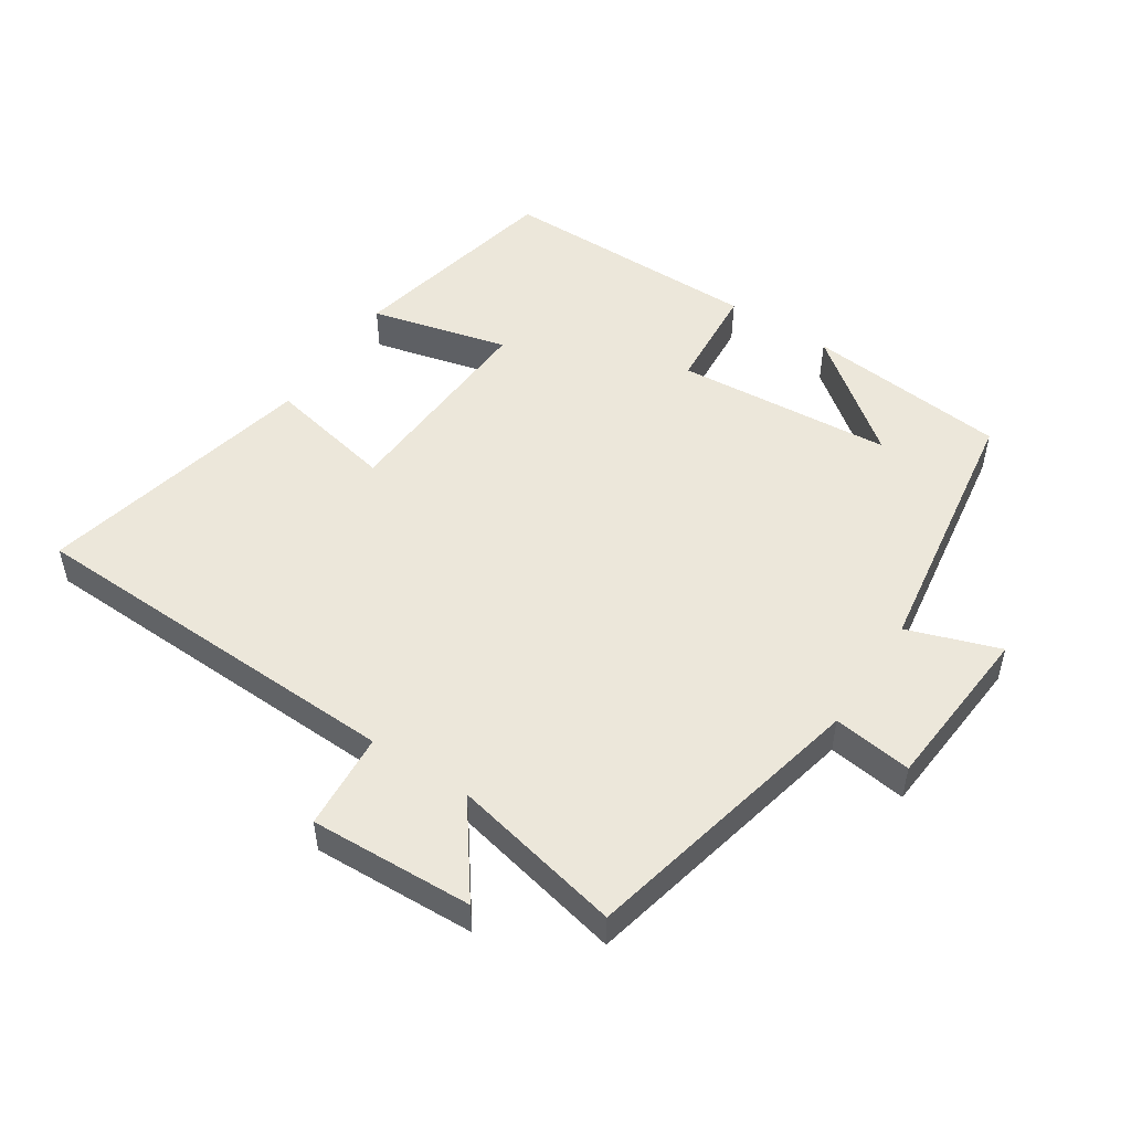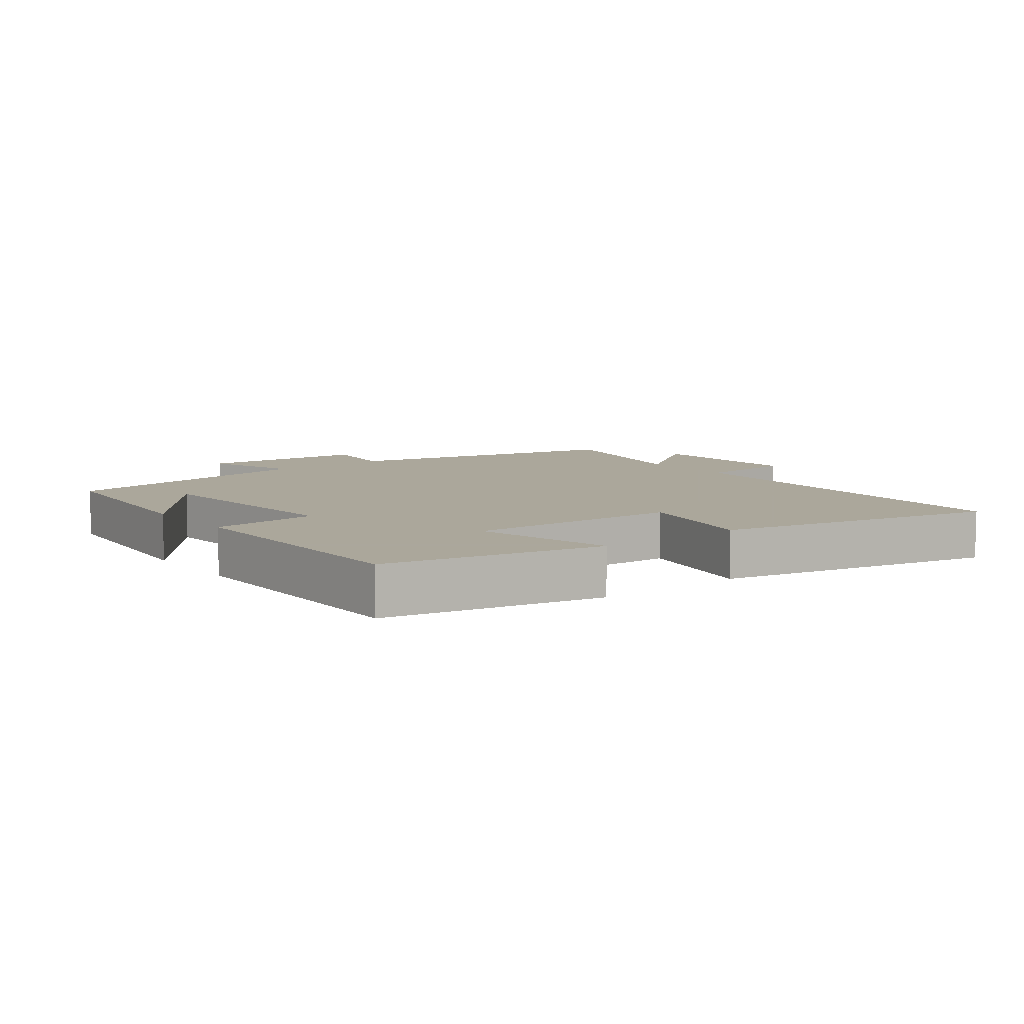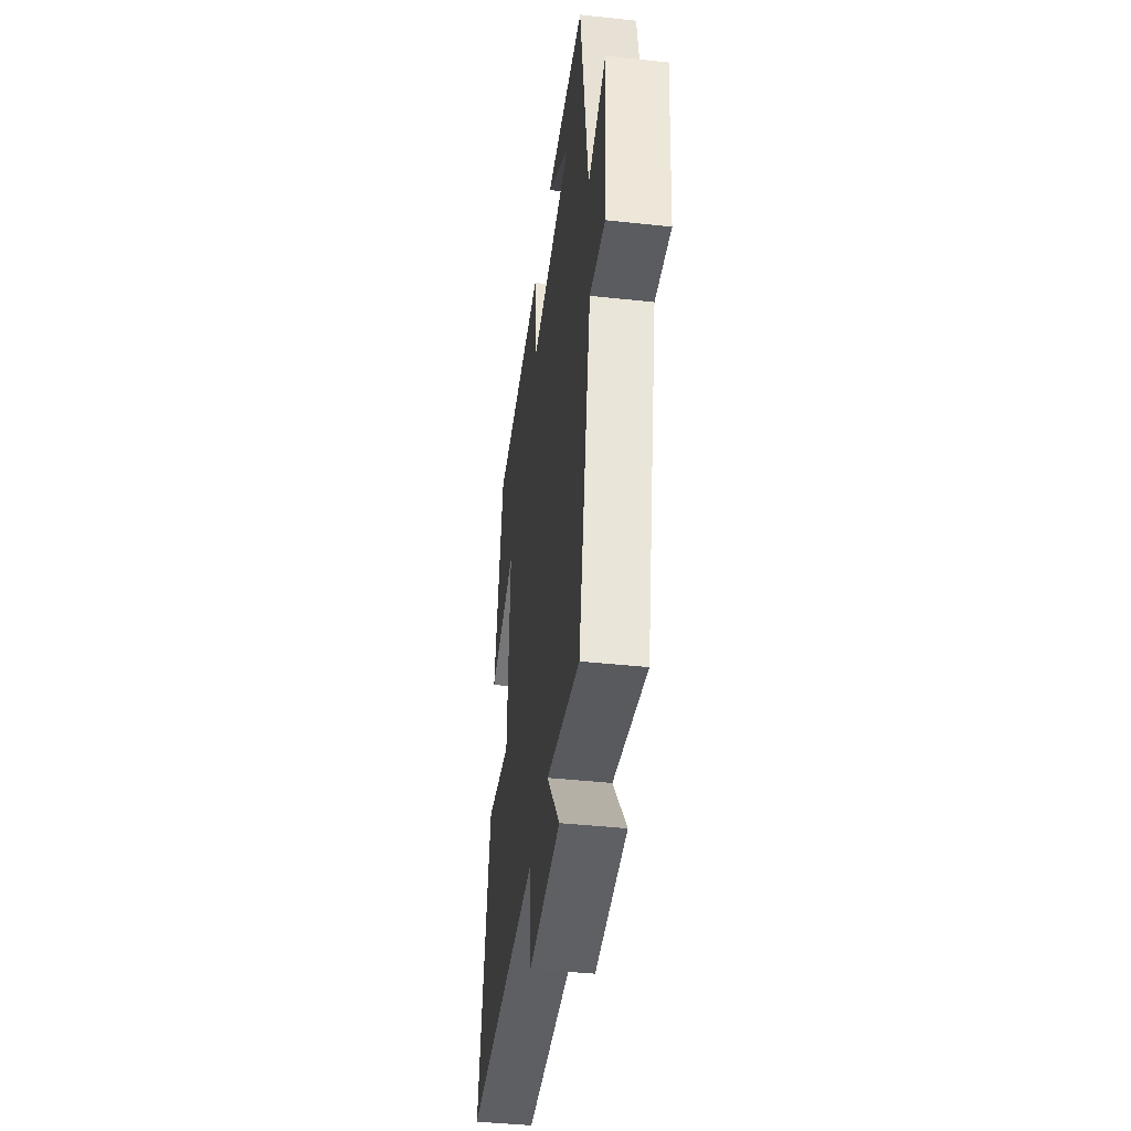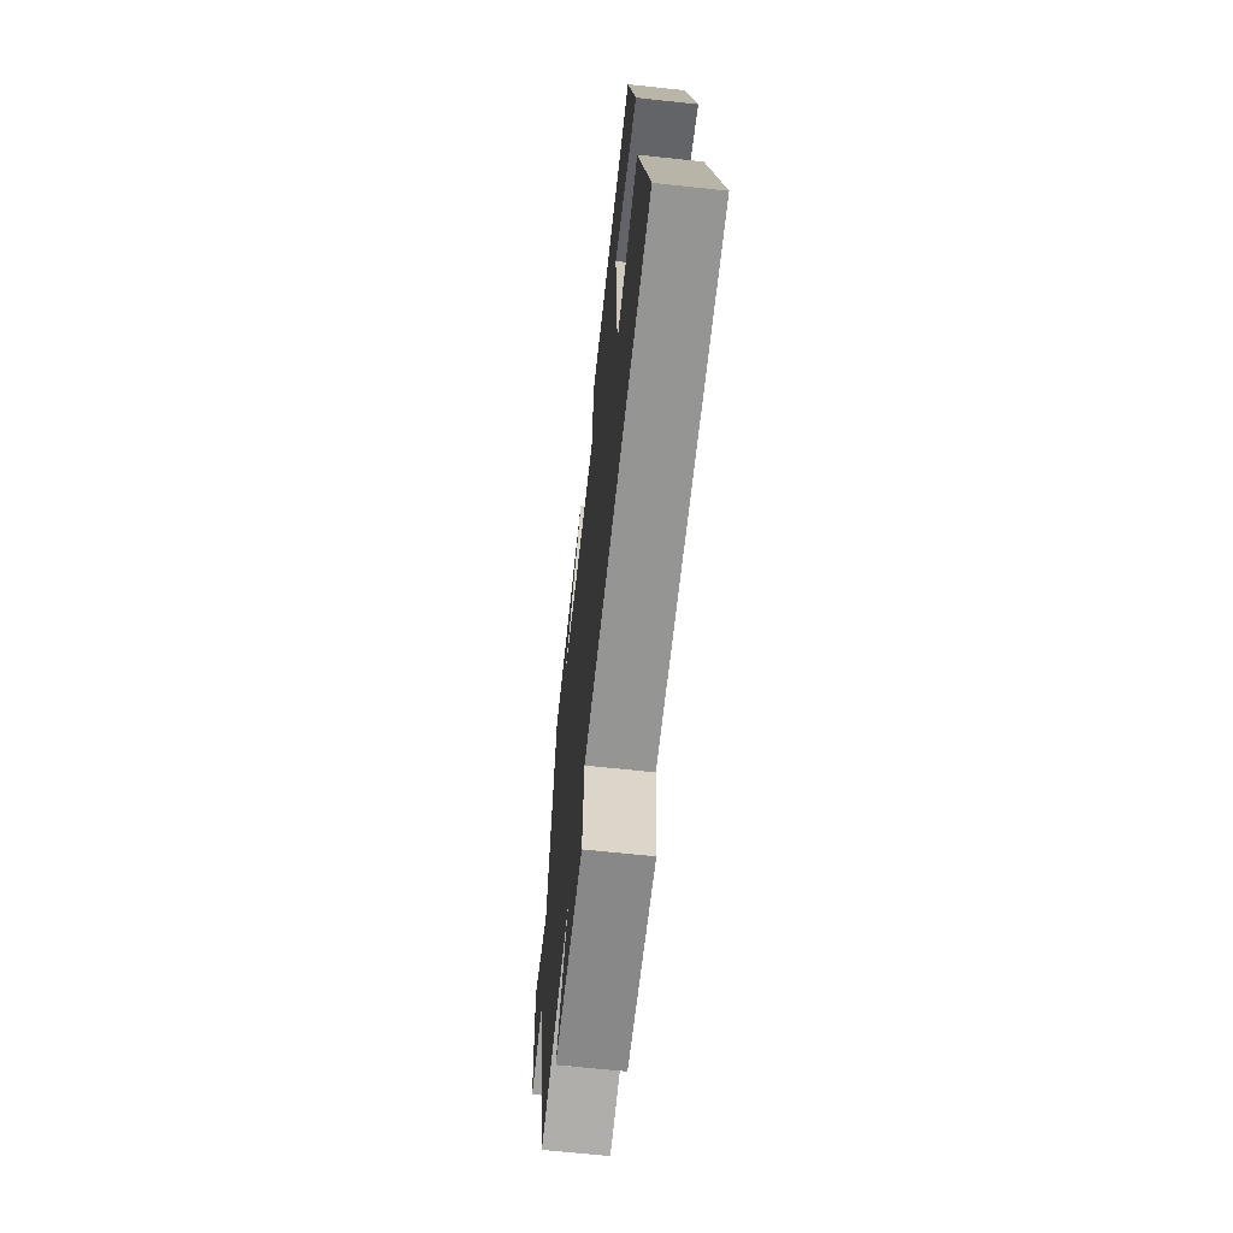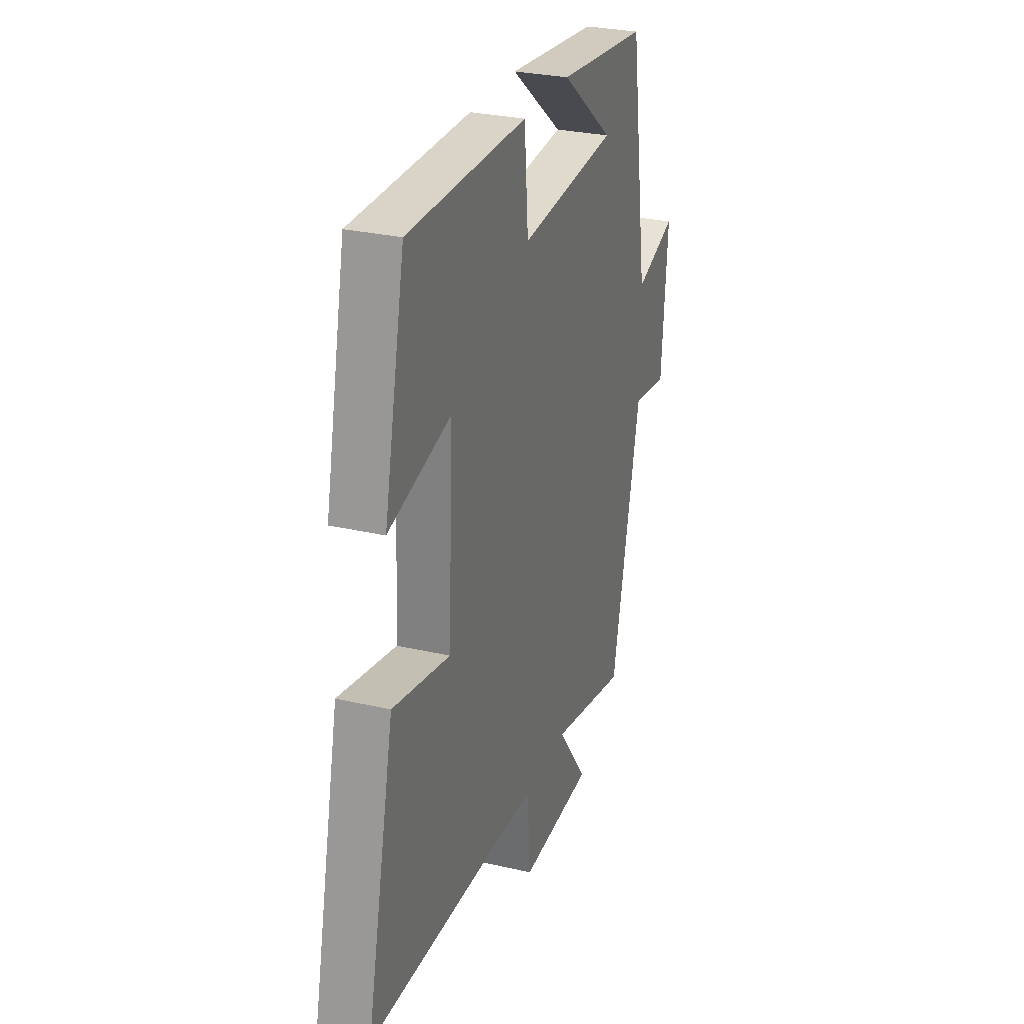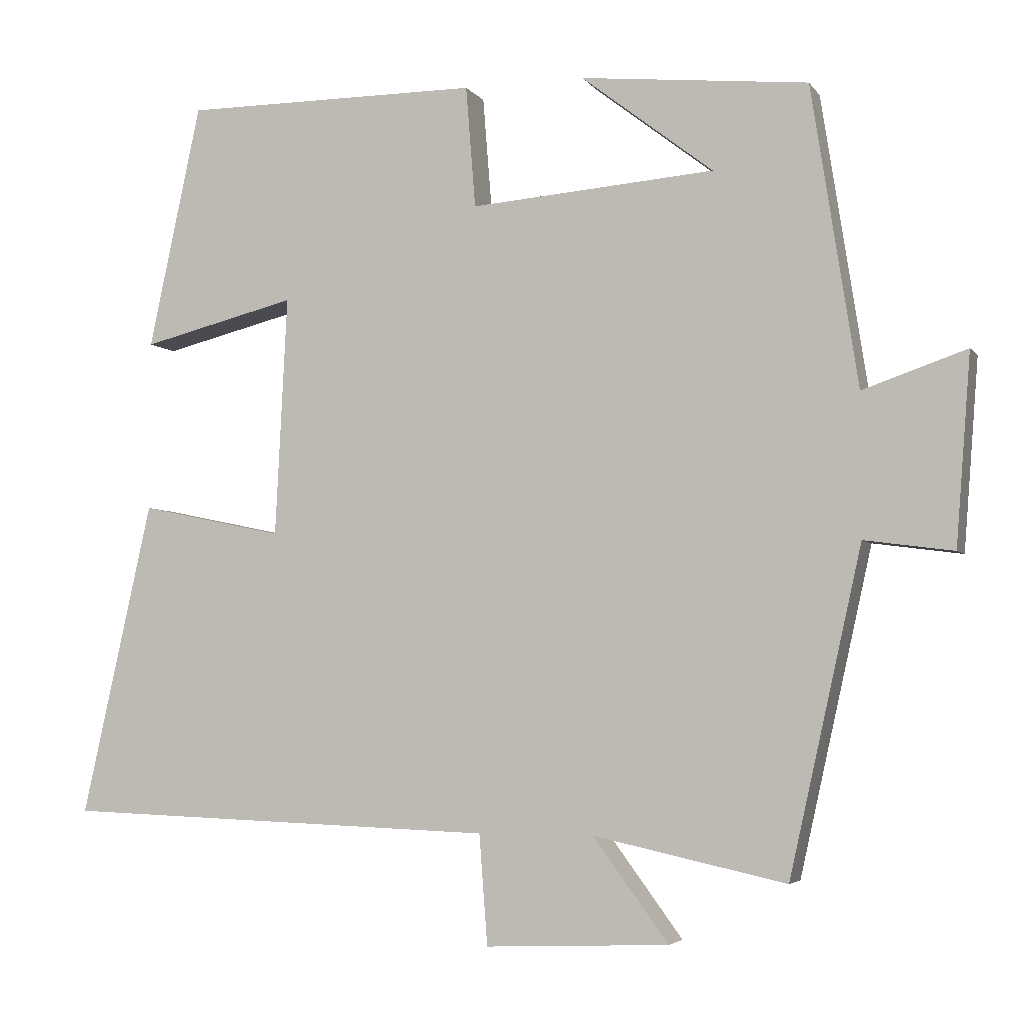
<metadata>
{"format":"obj","ext":"obj","renderer":"f3d","projection":"perspective","resolution":1024,"background":"white","views":[{"elev":50.7,"azim":-146.7,"up":"+Y"},{"elev":8.2,"azim":52.1,"up":"+Y"},{"elev":-42.8,"azim":-97.3,"up":"+Z"},{"elev":-65.2,"azim":83.8,"up":"+Z"},{"elev":28.6,"azim":109.3,"up":"+Z"},{"elev":-4.3,"azim":-161.4,"up":"+Z"}]}
</metadata>
<code>
v -0.403 0.07 -0.556
v -0.5 0.07 -0.123
v -0.619 0.07 -0.139
v -0.639 0.07 0.115
v -0.5 0.07 0.067
v -0.438 0.07 0.469
v -0.133 0.07 0.5
v -0.31 0.07 0.363
v 0.018 0.07 0.337
v 0.031 0.07 0.5
v 0.43 0.07 0.5
v 0.5 0.07 0.172
v 0.292 0.07 0.224
v 0.308 0.07 -0.098
v 0.5 0.07 -0.058
v 0.594 0.07 -0.479
v 0.011 0.07 -0.5
v 0 0.07 -0.647
v -0.246 0.07 -0.637
v -0.145 0.07 -0.5
v -0.403 0 -0.556
v -0.5 0 -0.123
v -0.619 0 -0.139
v -0.639 0 0.115
v -0.5 0 0.067
v -0.438 0 0.469
v -0.133 0 0.5
v -0.31 0 0.363
v 0.018 0 0.337
v 0.031 0 0.5
v 0.43 0 0.5
v 0.5 0 0.172
v 0.292 0 0.224
v 0.308 0 -0.098
v 0.5 0 -0.058
v 0.594 0 -0.479
v 0.011 0 -0.5
v 0 0 -0.647
v -0.246 0 -0.637
v -0.145 0 -0.5
f 17 18 19 20
f 15 16 17 20
f 14 15 20 1
f 13 14 1 2
f 10 11 12 13
f 9 10 13
f 8 9 13 2
f 6 7 8
f 5 6 8 2
f 2 3 4 5
f 40 39 38 37
f 40 37 36 35
f 21 40 35 34
f 22 21 34 33
f 33 32 31 30
f 33 30 29
f 22 33 29 28
f 28 27 26
f 22 28 26 25
f 25 24 23 22
f 1 21 22 2
f 2 22 23 3
f 3 23 24 4
f 4 24 25 5
f 5 25 26 6
f 6 26 27 7
f 7 27 28 8
f 8 28 29 9
f 9 29 30 10
f 10 30 31 11
f 11 31 32 12
f 12 32 33 13
f 13 33 34 14
f 14 34 35 15
f 15 35 36 16
f 16 36 37 17
f 17 37 38 18
f 18 38 39 19
f 19 39 40 20
f 20 40 21 1

</code>
